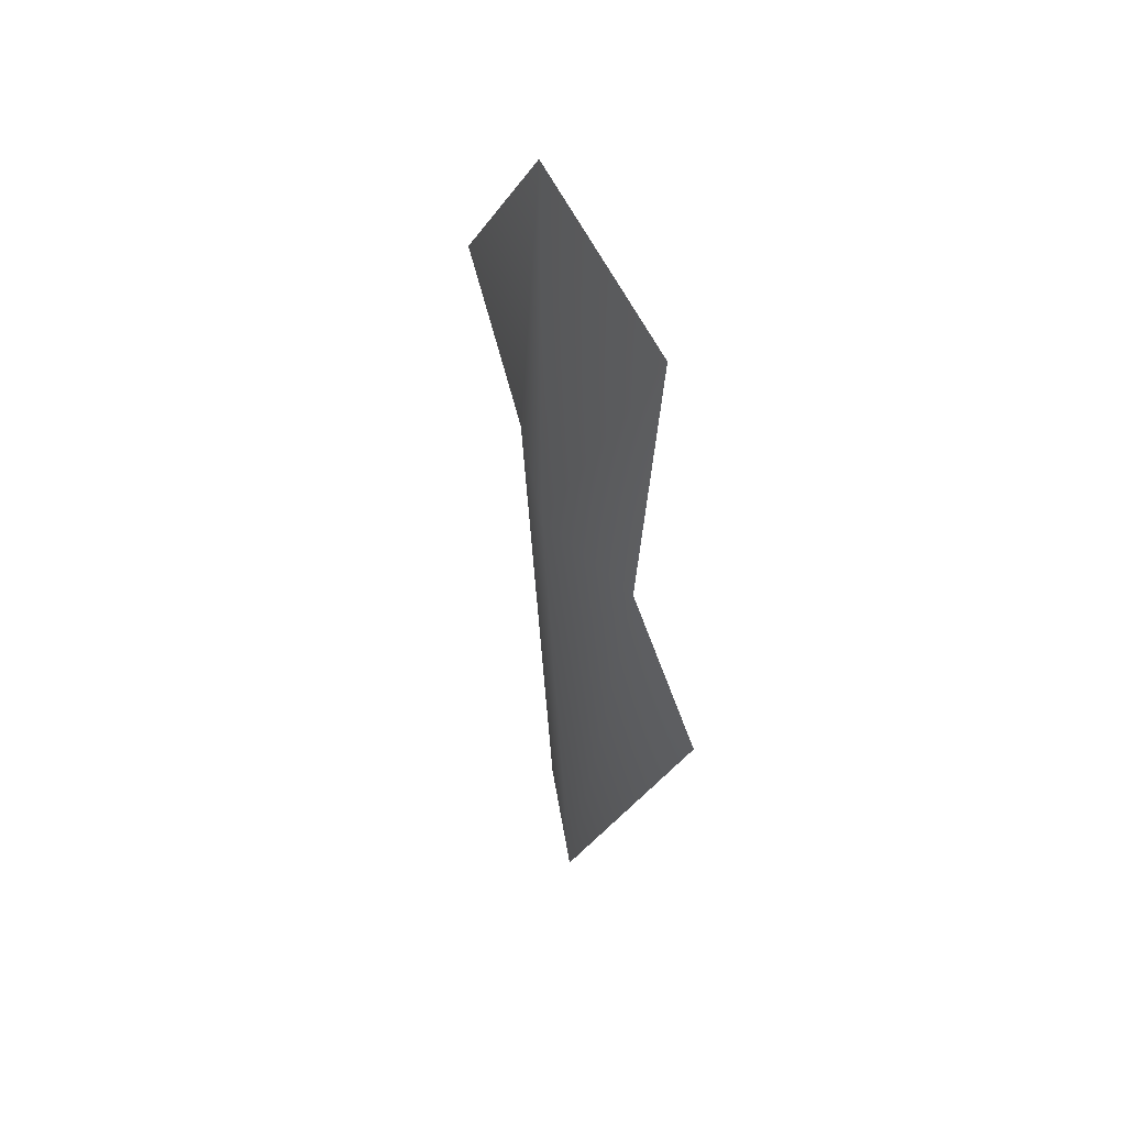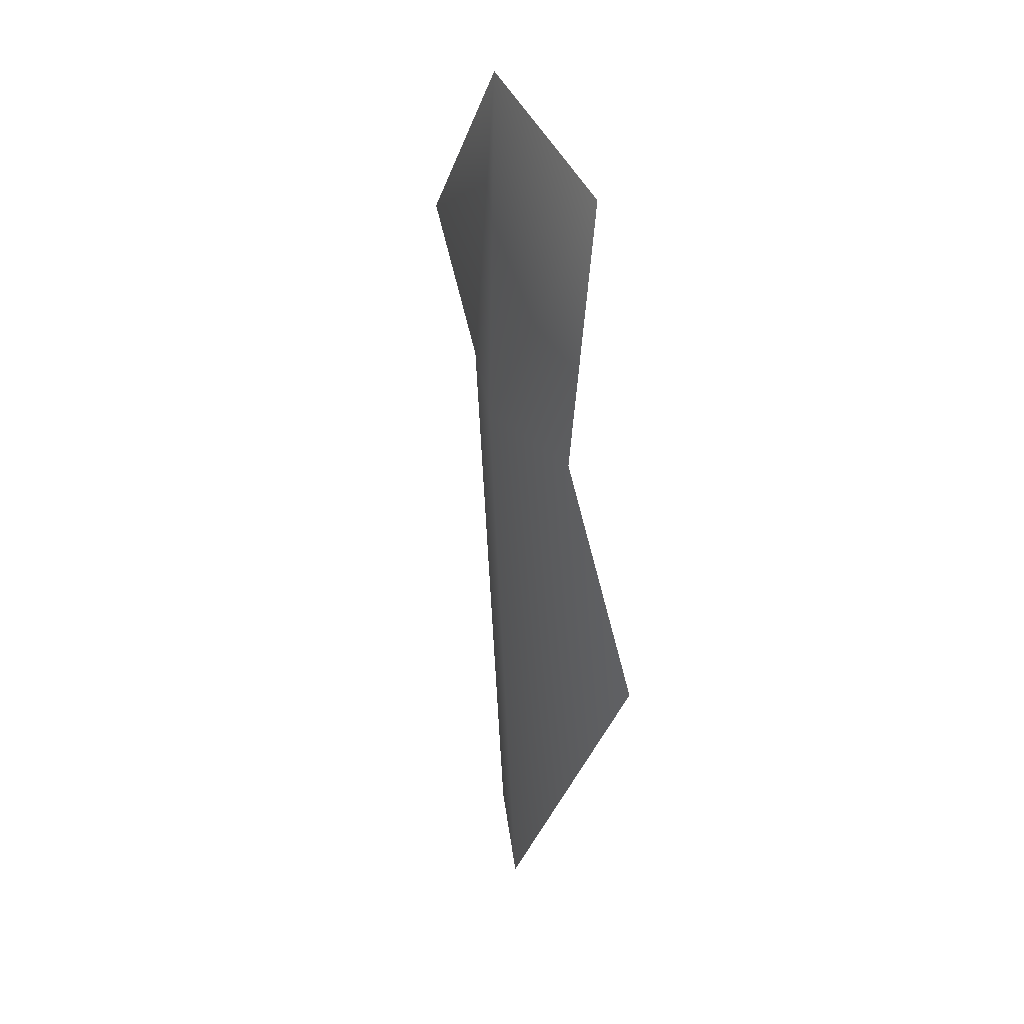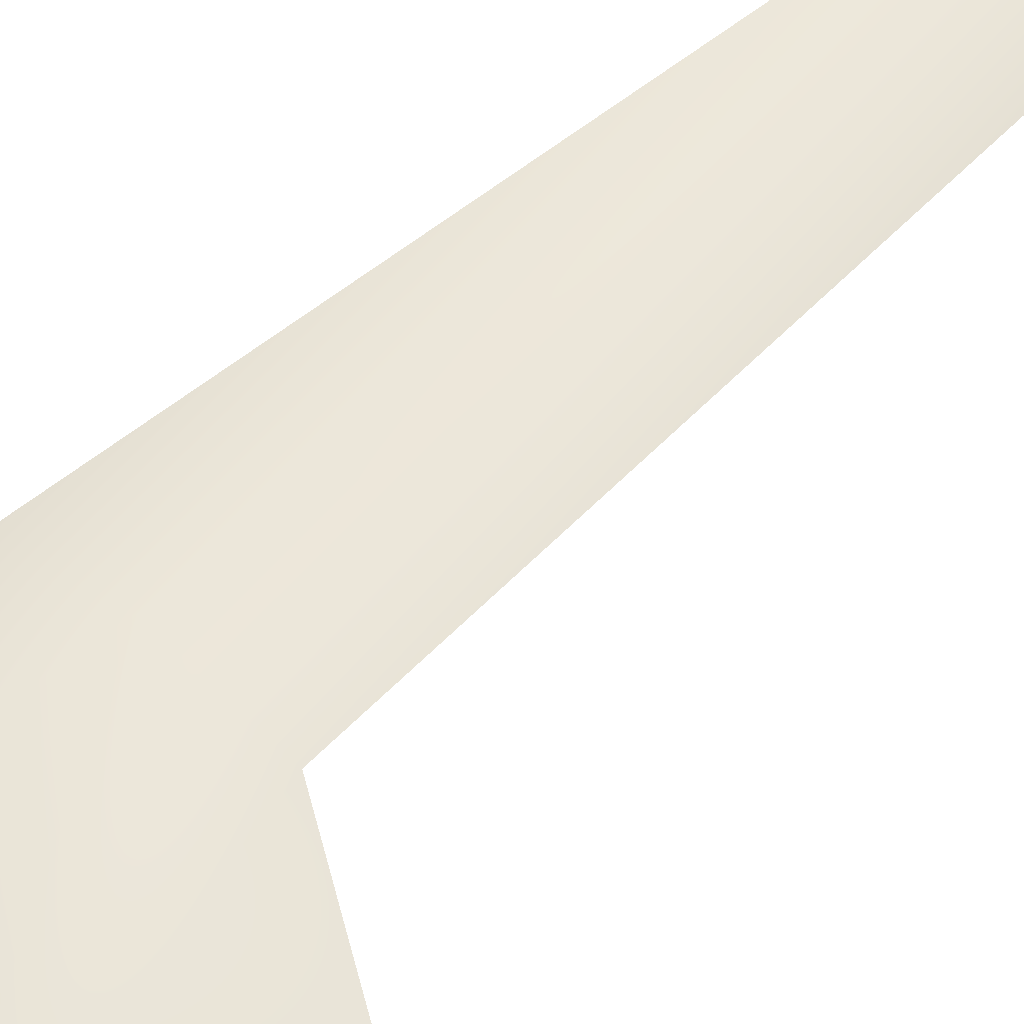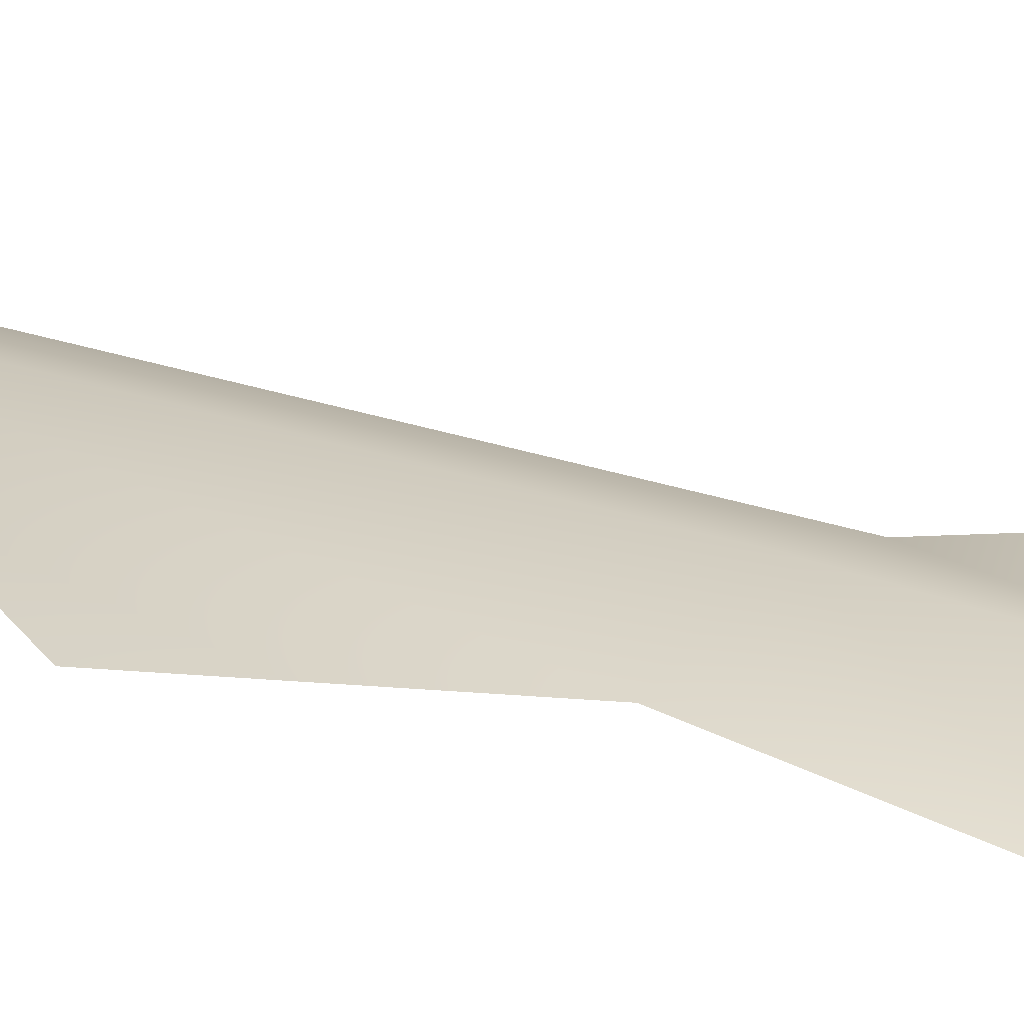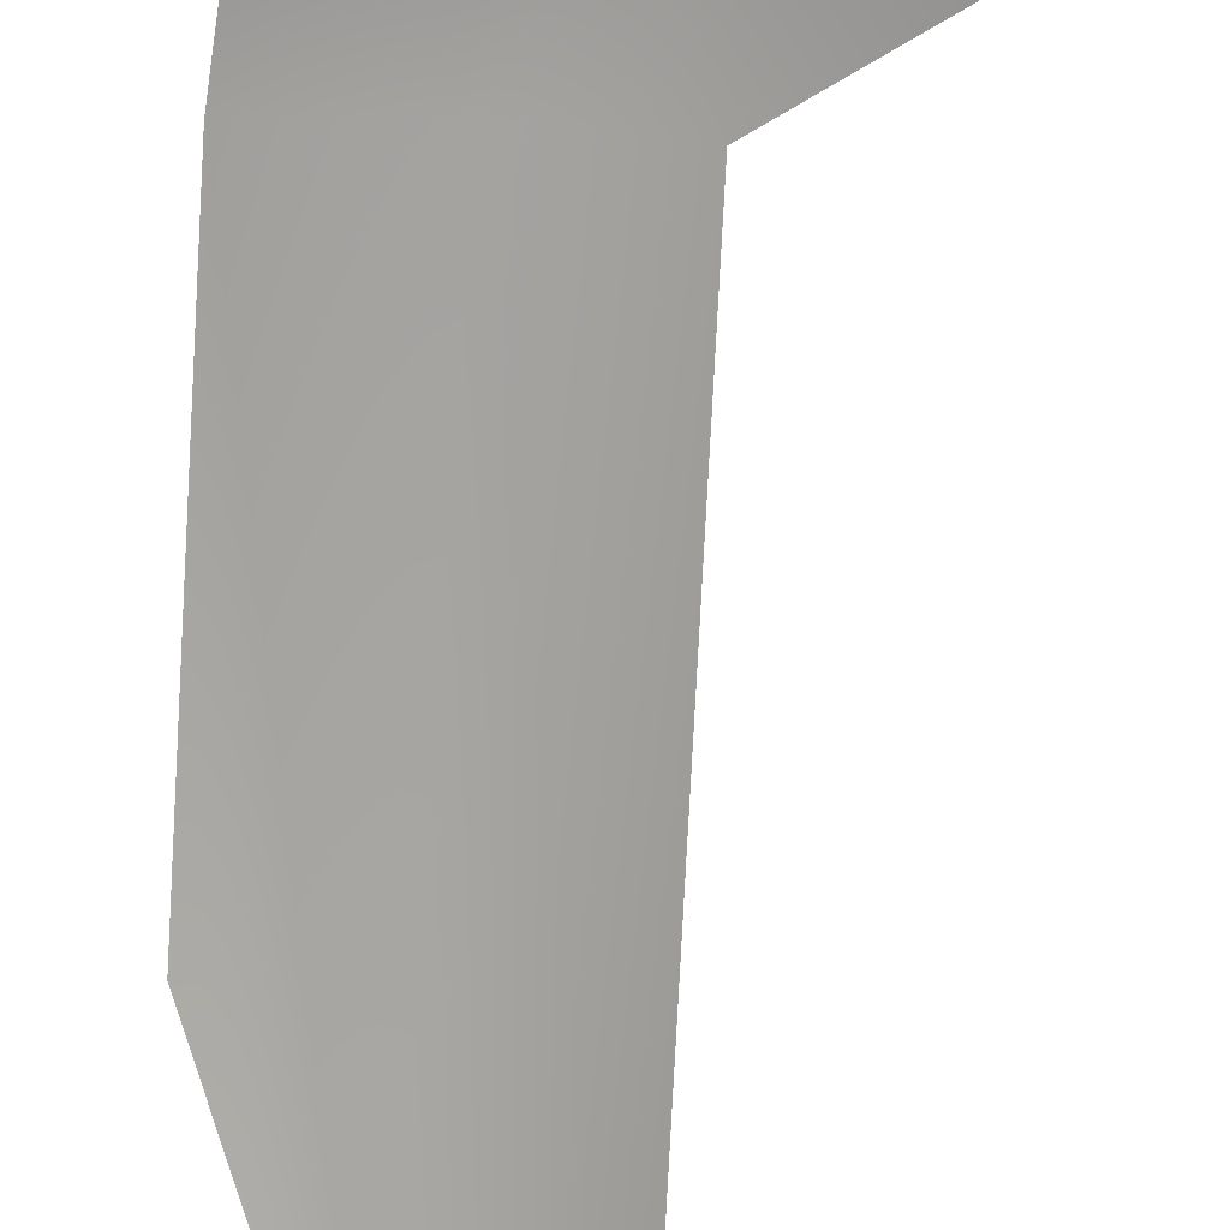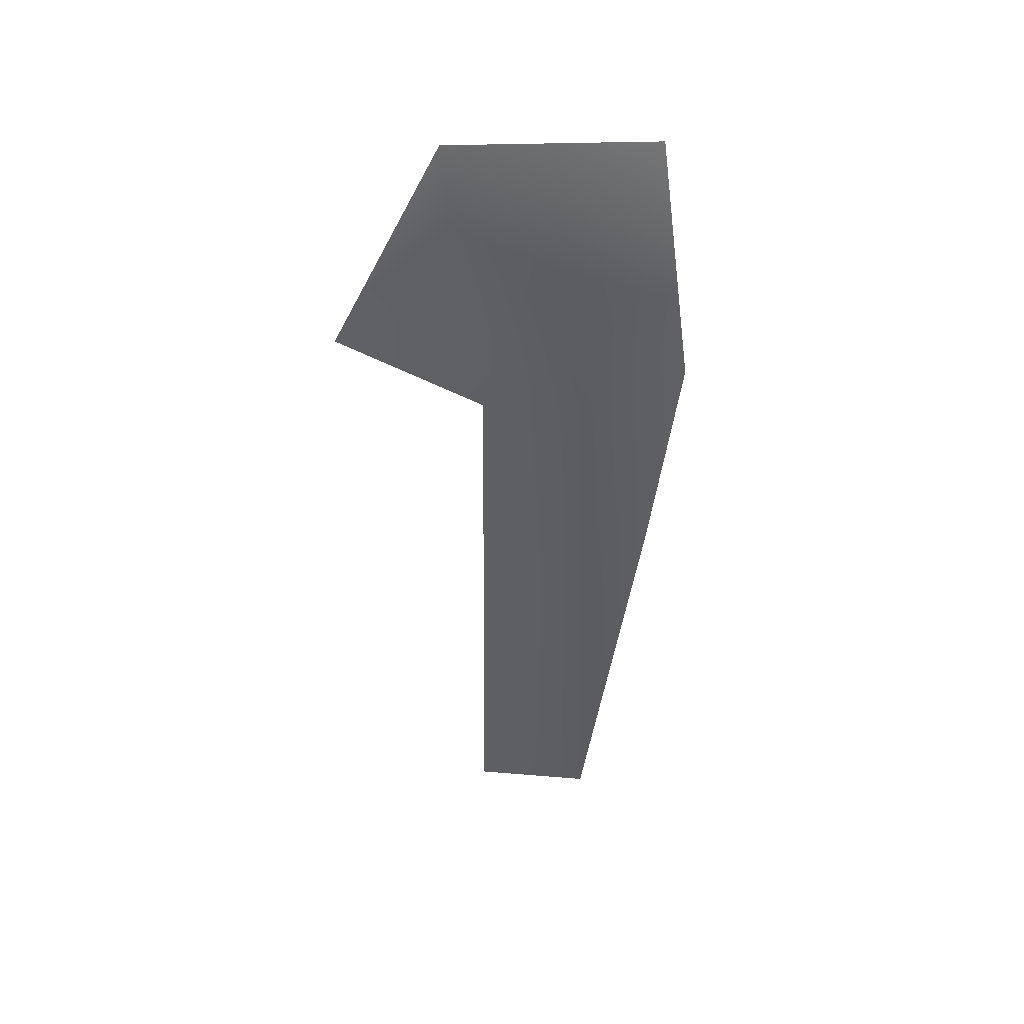
<metadata>
{"format":"obj","ext":"obj","renderer":"f3d","projection":"perspective","resolution":1024,"background":"white","views":[{"elev":55.5,"azim":-118.1,"up":"+Z"},{"elev":38.9,"azim":-115.7,"up":"+Z"},{"elev":51.9,"azim":40.1,"up":"+Y"},{"elev":24.4,"azim":-54.3,"up":"+Y"},{"elev":-72.2,"azim":-2.9,"up":"+Y"},{"elev":47.4,"azim":166.7,"up":"+Z"}]}
</metadata>
<code>
g default
v -0.678 0.1239 -2.048
v -0.3686 0.01939 -2.048
v -0.9274 -0.1181 -1.147
v -0.3686 0.09774 -0.2463
v -0.6396 0.1822 -0.2463
v -0.9274 0.09774 -0.2463
v 0.002031 0.04396 0.01094
v -0.2934 0 0.534
v -0.8557 0 0.4511
g Leaf_Hero3:pPlane1
f 2 1 5 4
f 1 3 6 5
f 4 5 8 7
f 5 6 9 8

</code>
